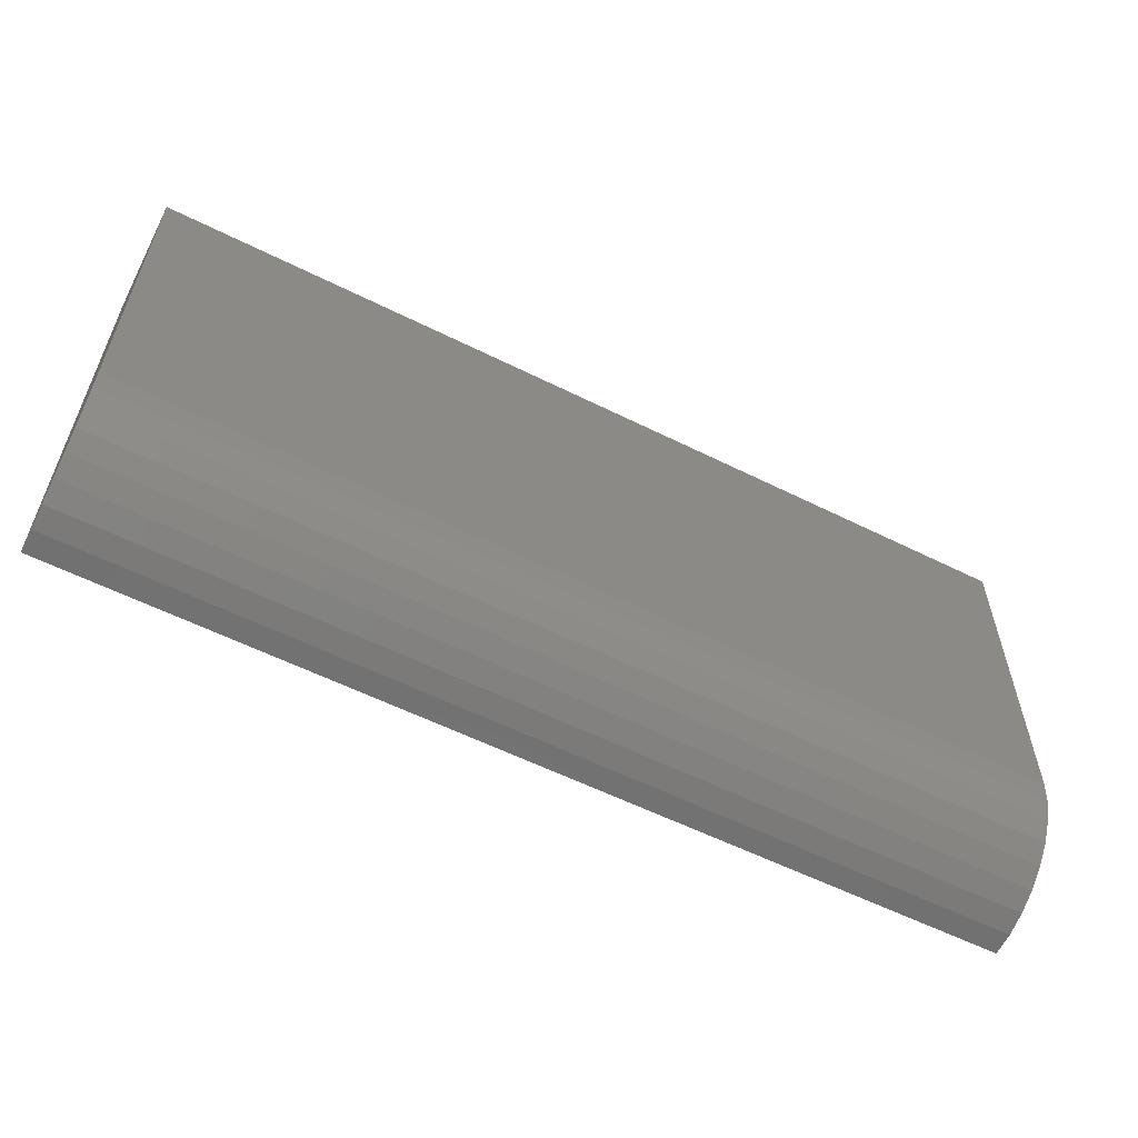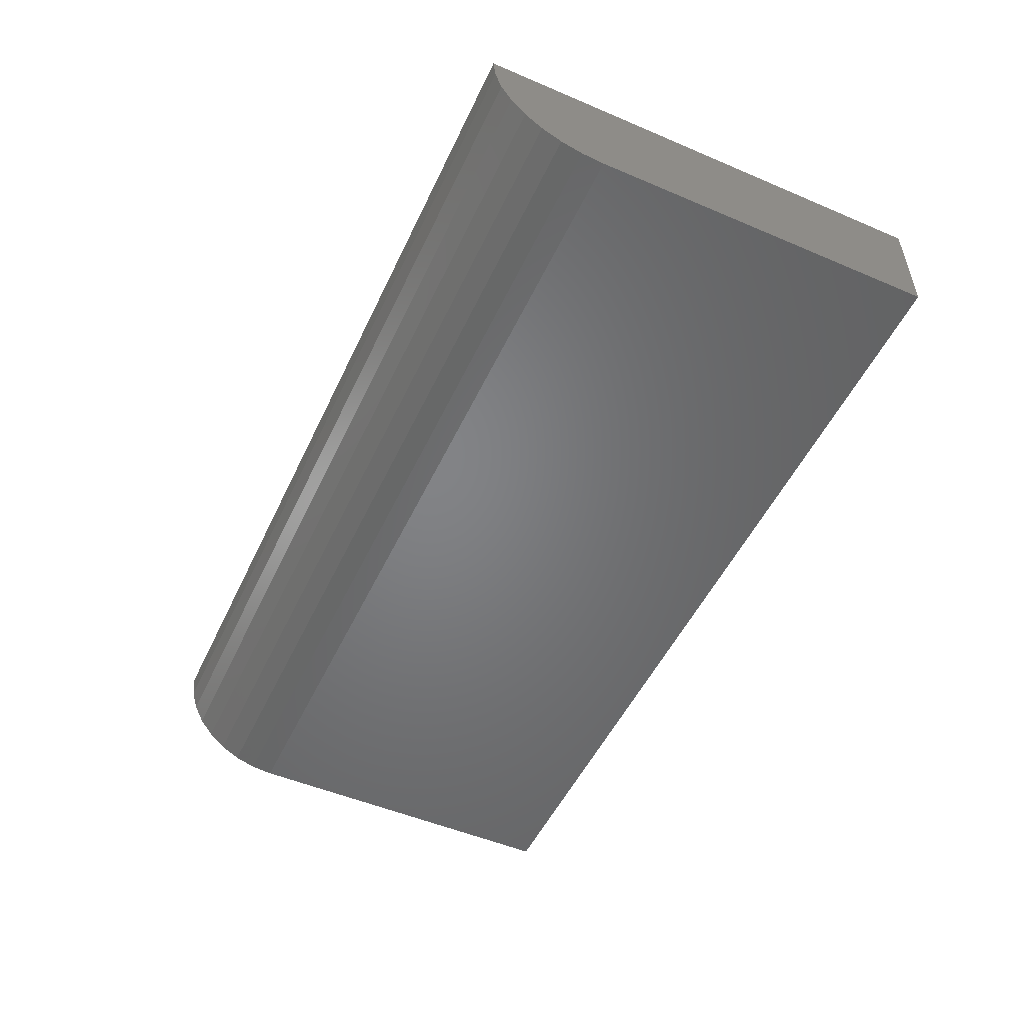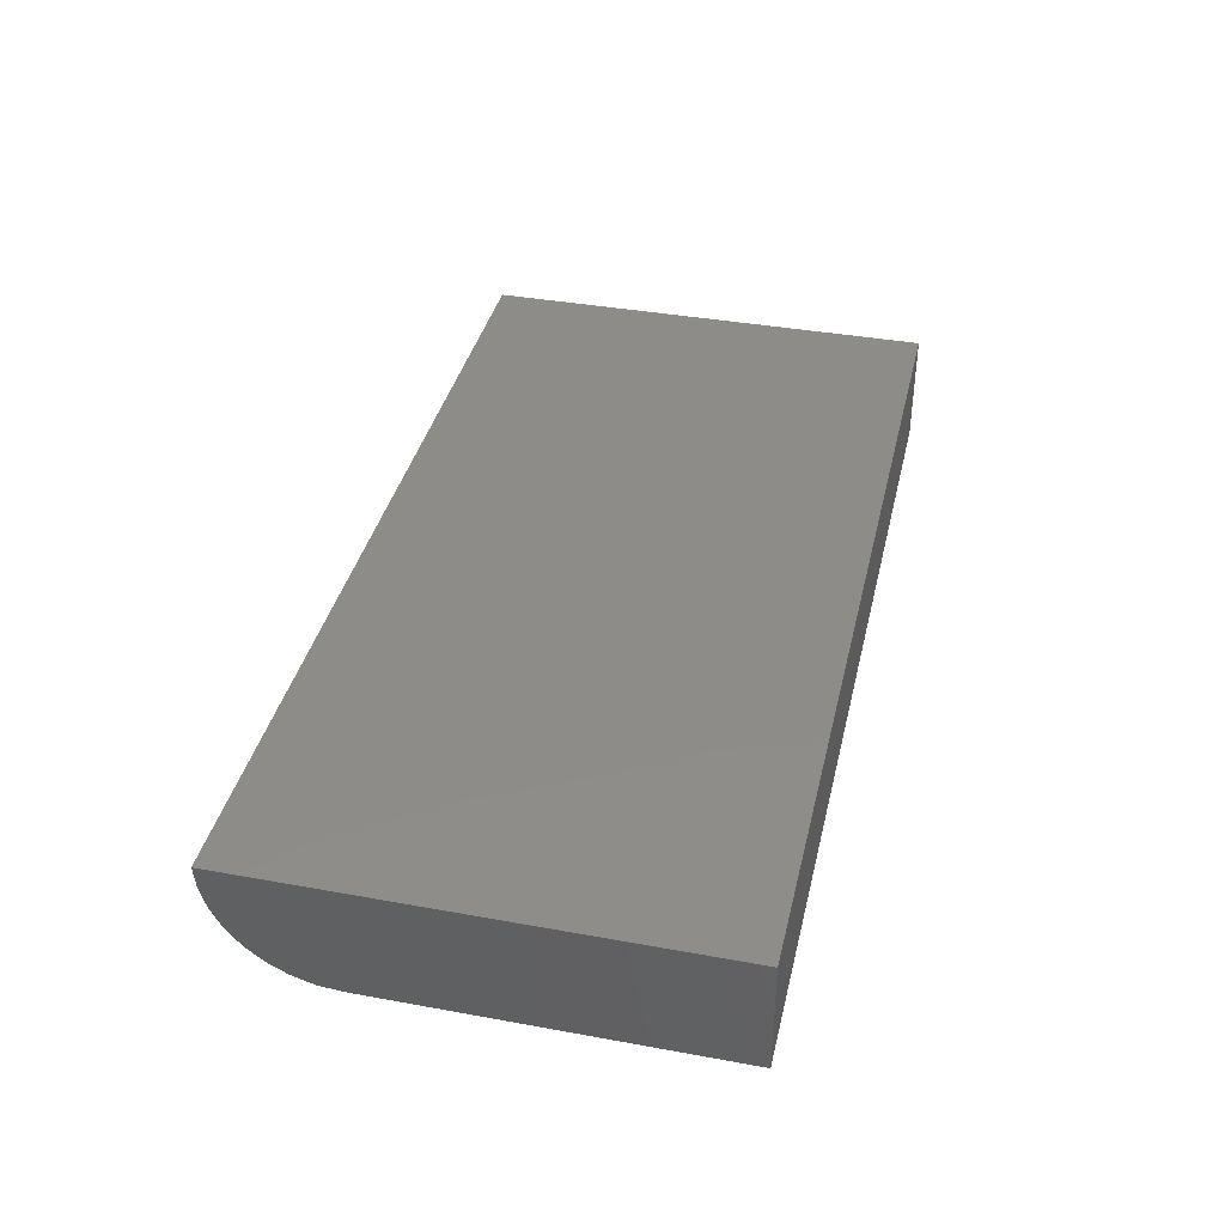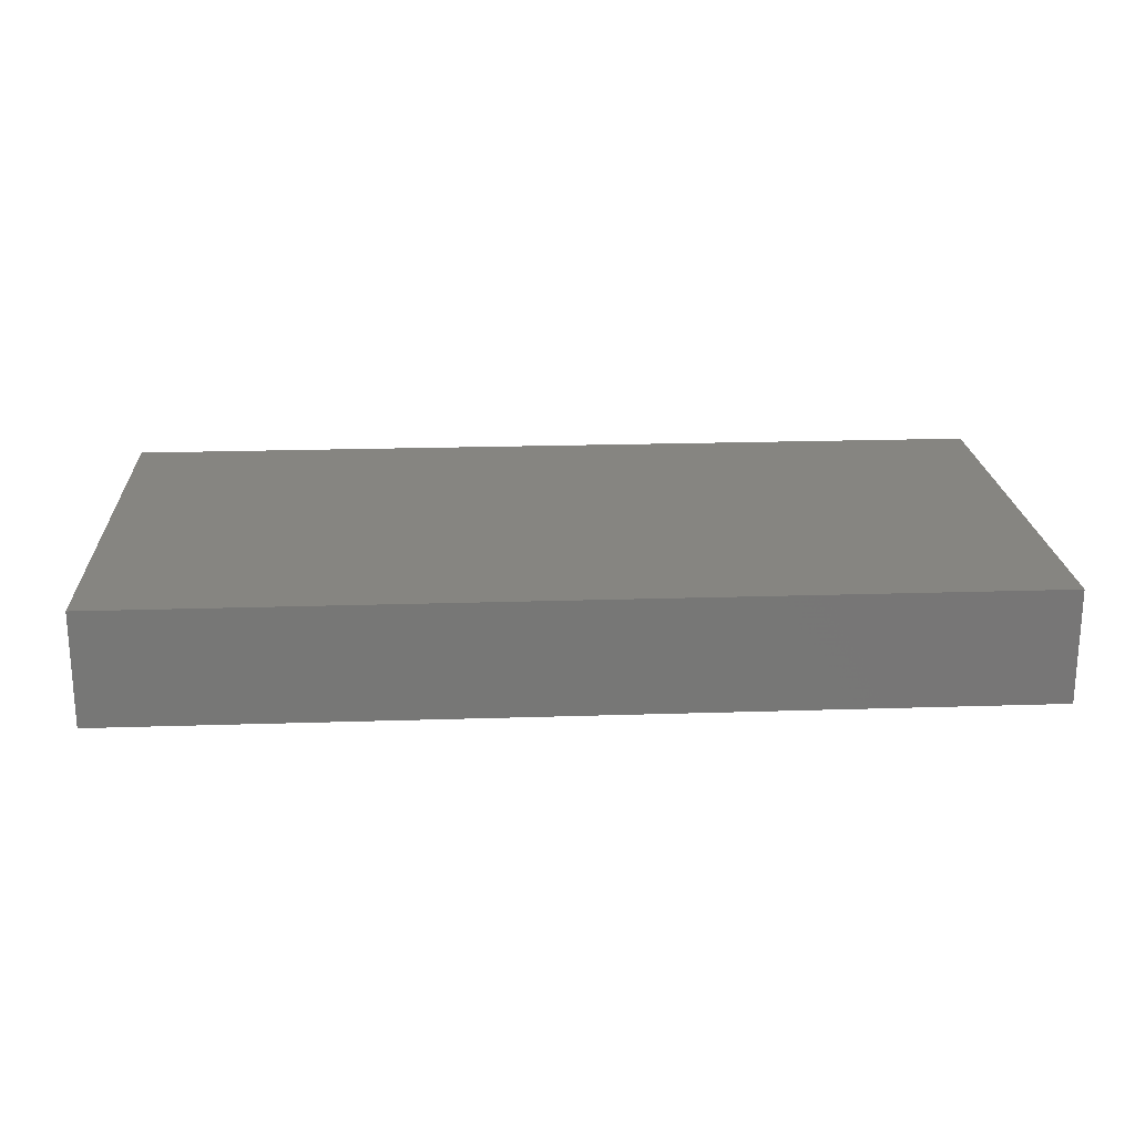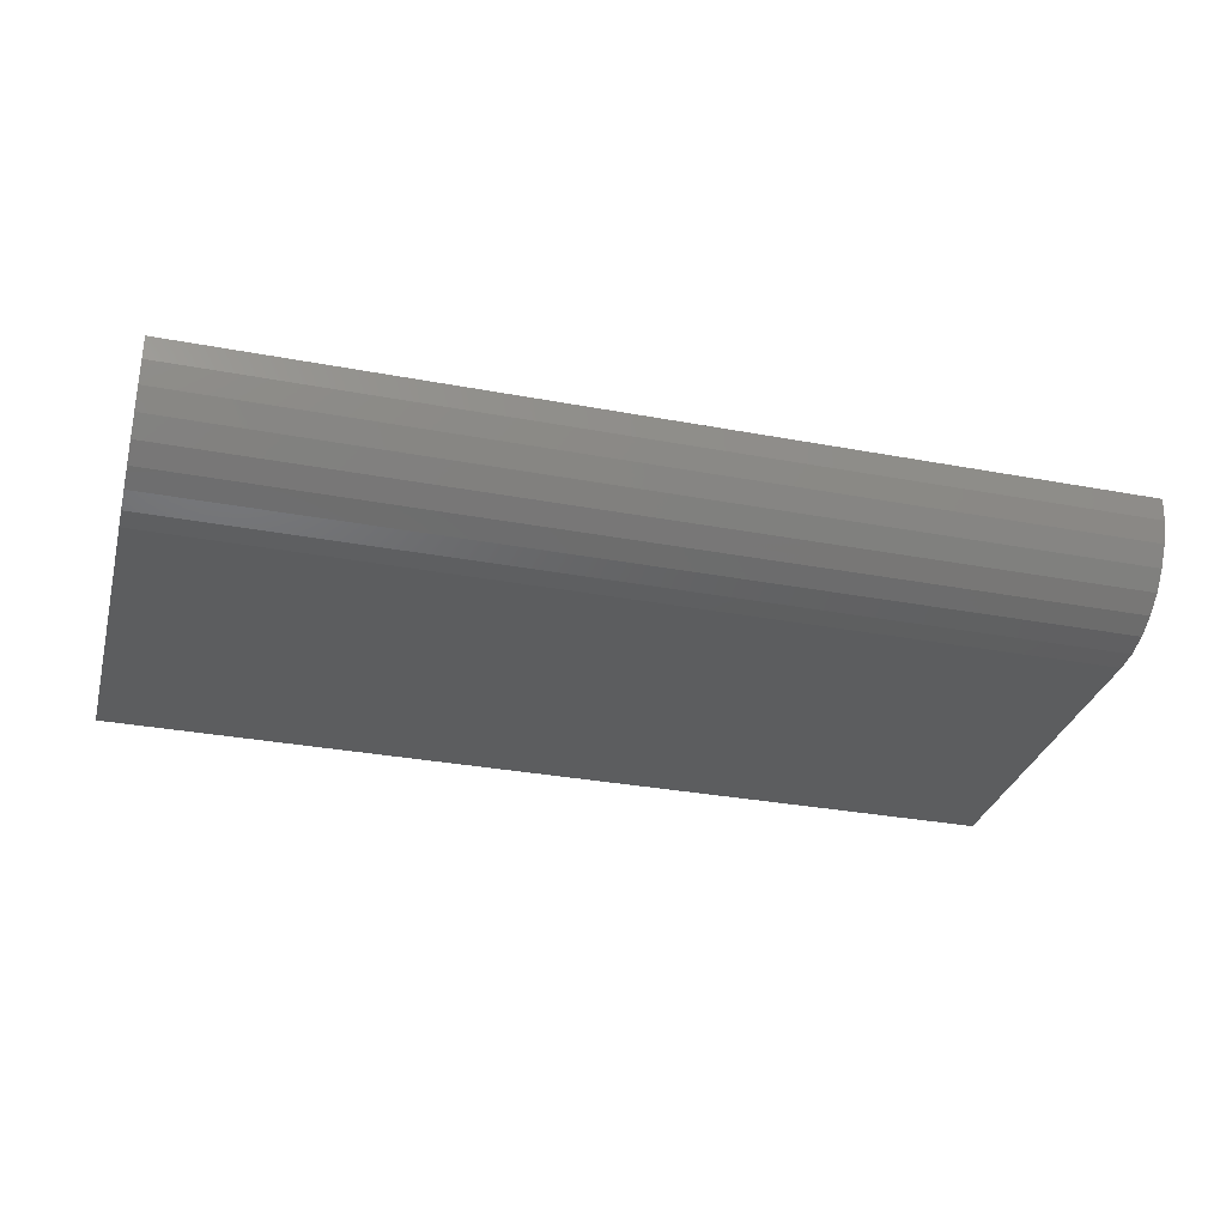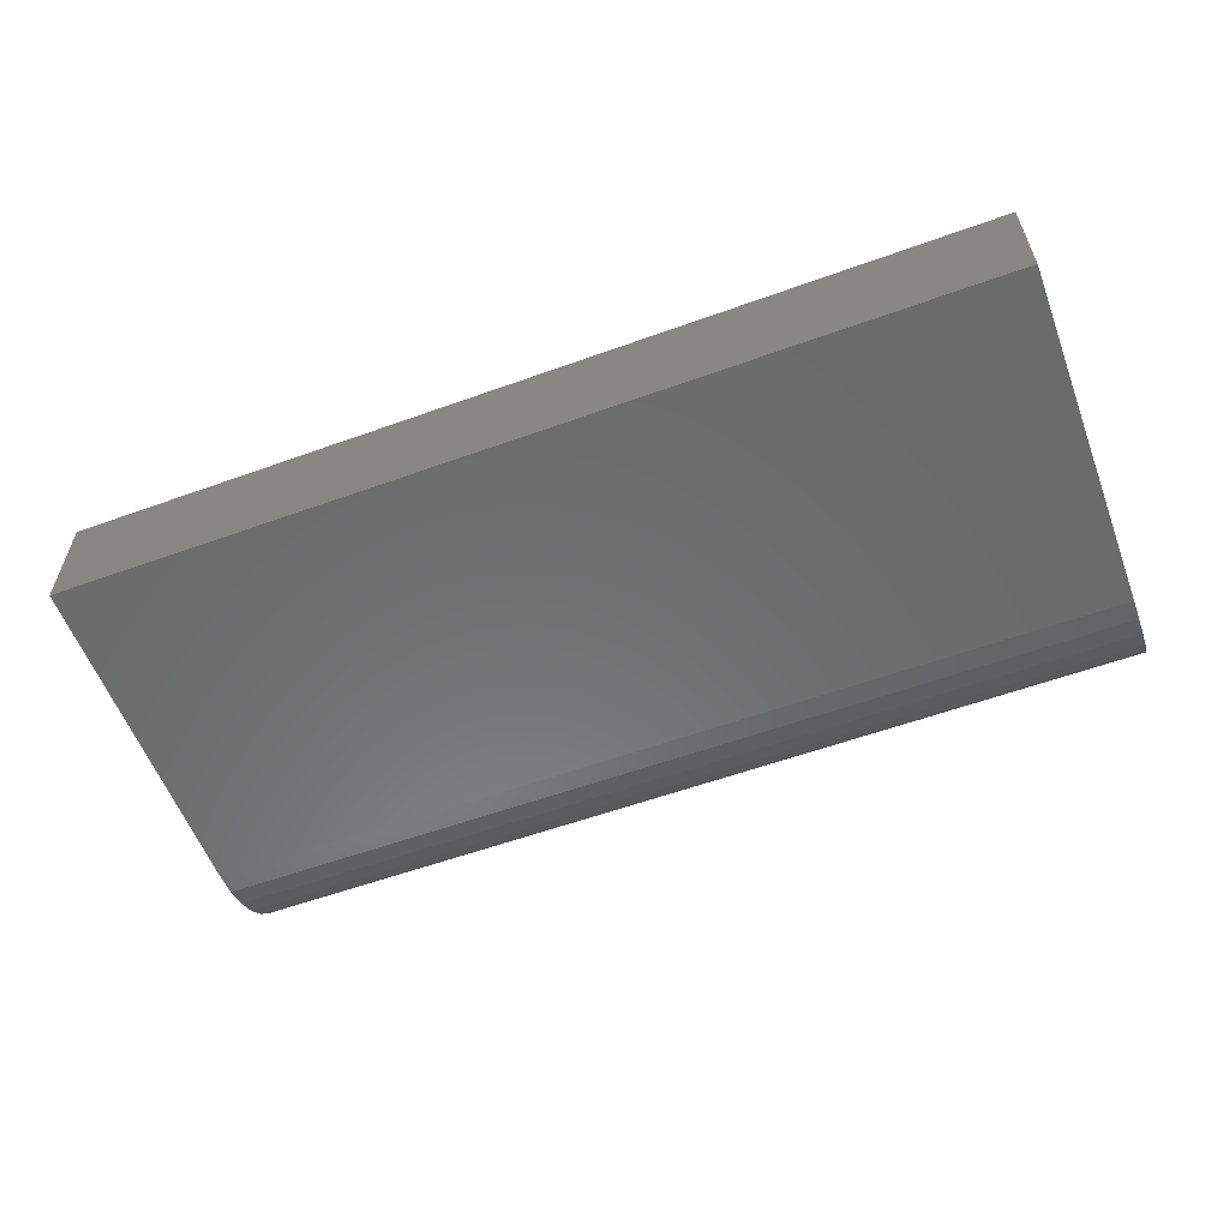
<metadata>
{"format":"stl","ext":"stl","renderer":"f3d","projection":"perspective","resolution":1024,"background":"white","views":[{"elev":-58.3,"azim":-27.2,"up":"+Z"},{"elev":-51.3,"azim":-114.8,"up":"+Y"},{"elev":38.2,"azim":-77.0,"up":"+Y"},{"elev":21.0,"azim":-3.3,"up":"+Y"},{"elev":-31.5,"azim":165.1,"up":"+Y"},{"elev":-57.7,"azim":20.5,"up":"+Y"}]}
</metadata>
<code>
# stl→obj: 22 verts, 40 faces
v 5.741e-18 -0.09375 0.09375
v 0.75 -0.09375 0.09375
v 2.32e-17 -0.09375 0.3789
v 0.75 -0.09375 0.3789
v 0 0 0
v 1.103e-19 -0.01829 0.001801
v 4.37e-19 -0.03588 0.007136
v 9.675e-19 -0.05208 0.0158
v 1.681e-18 -0.06629 0.02746
v 2.551e-18 -0.07795 0.04167
v 3.544e-18 -0.08661 0.05787
v 4.621e-18 -0.09195 0.07546
v 2.32e-17 0 0.3789
v 0.75 -0.09195 0.07546
v 0.75 -0.08661 0.05787
v 0.75 -0.07795 0.04167
v 0.75 -0.06629 0.02746
v 0.75 -0.05208 0.0158
v 0.75 -0.03588 0.007136
v 0.75 -0.01829 0.001801
v 0.75 0 -4.592e-17
v 0.75 0 0.3789
f 1 2 3
f 3 2 4
f 5 6 7
f 5 7 8
f 5 8 9
f 5 9 10
f 5 10 11
f 5 11 12
f 5 12 1
f 5 1 3
f 5 3 13
f 2 14 15
f 2 15 16
f 2 16 17
f 2 17 18
f 2 18 19
f 2 19 20
f 2 20 21
f 2 21 22
f 2 22 4
f 5 13 21
f 21 13 22
f 5 21 6
f 6 21 20
f 6 20 7
f 7 20 19
f 7 19 8
f 8 19 18
f 8 18 9
f 9 18 17
f 9 17 10
f 10 17 16
f 10 16 11
f 11 16 15
f 11 15 12
f 12 15 14
f 12 14 1
f 1 14 2
f 4 22 3
f 3 22 13

</code>
